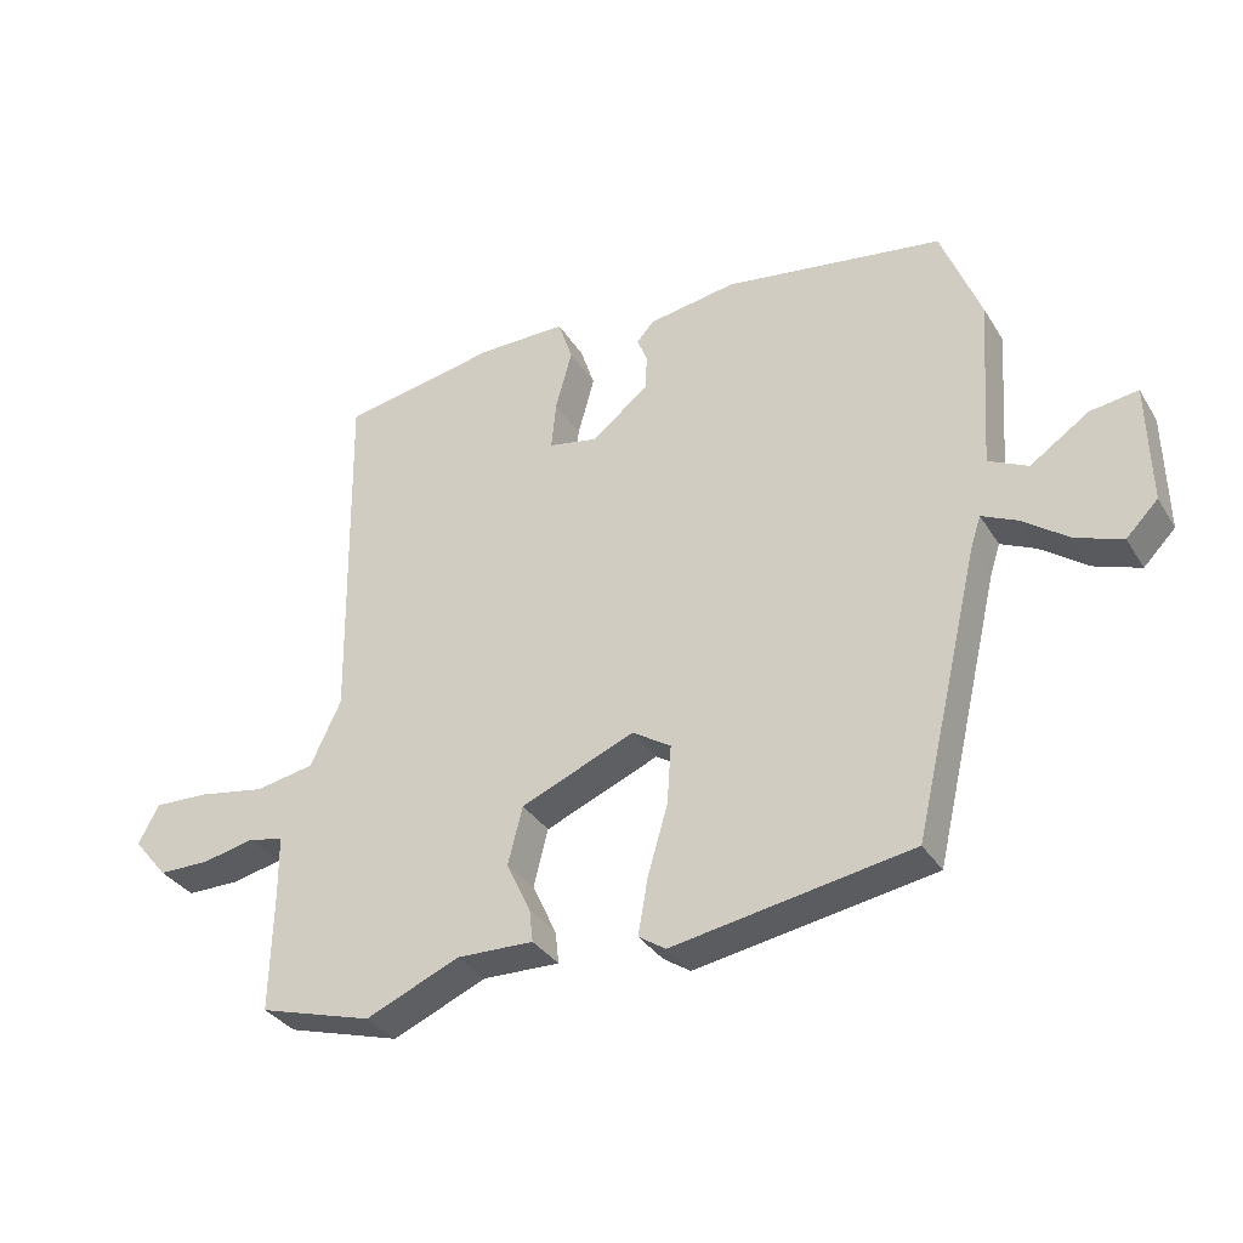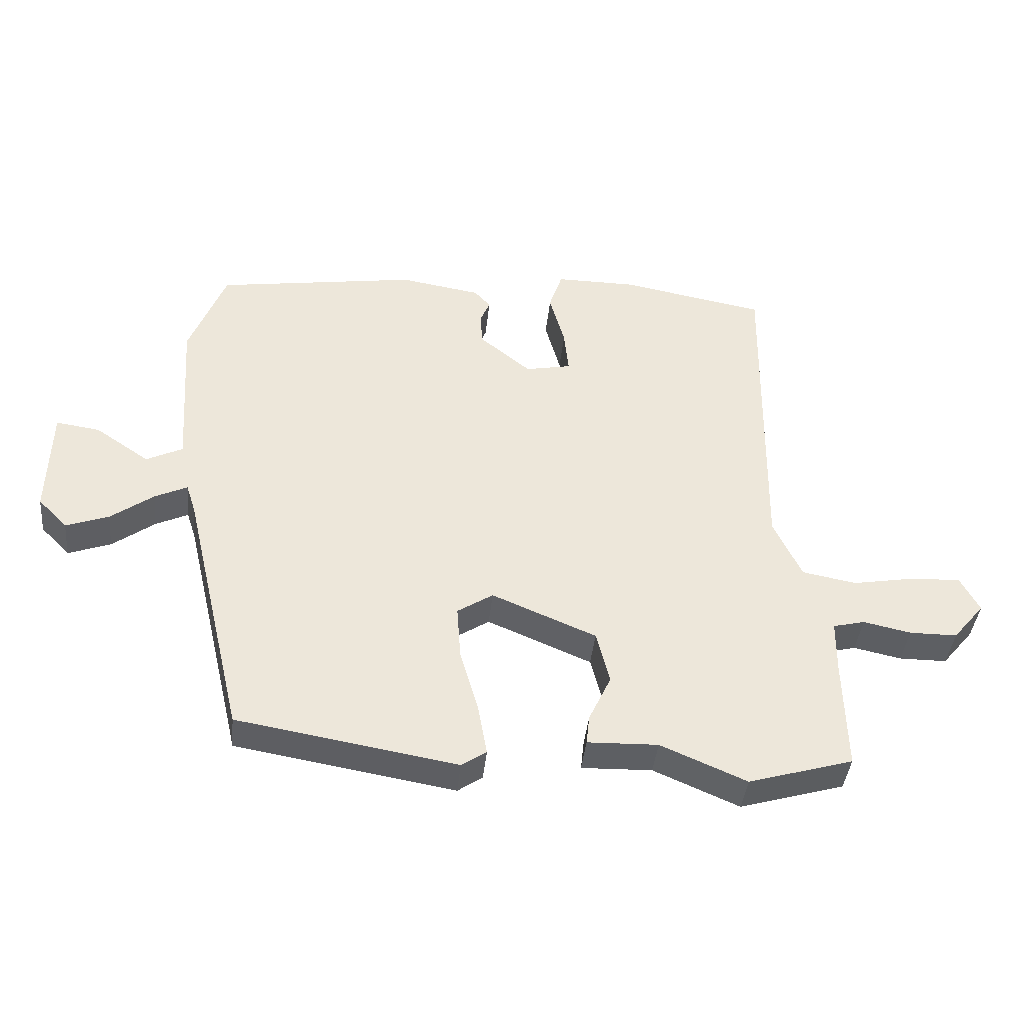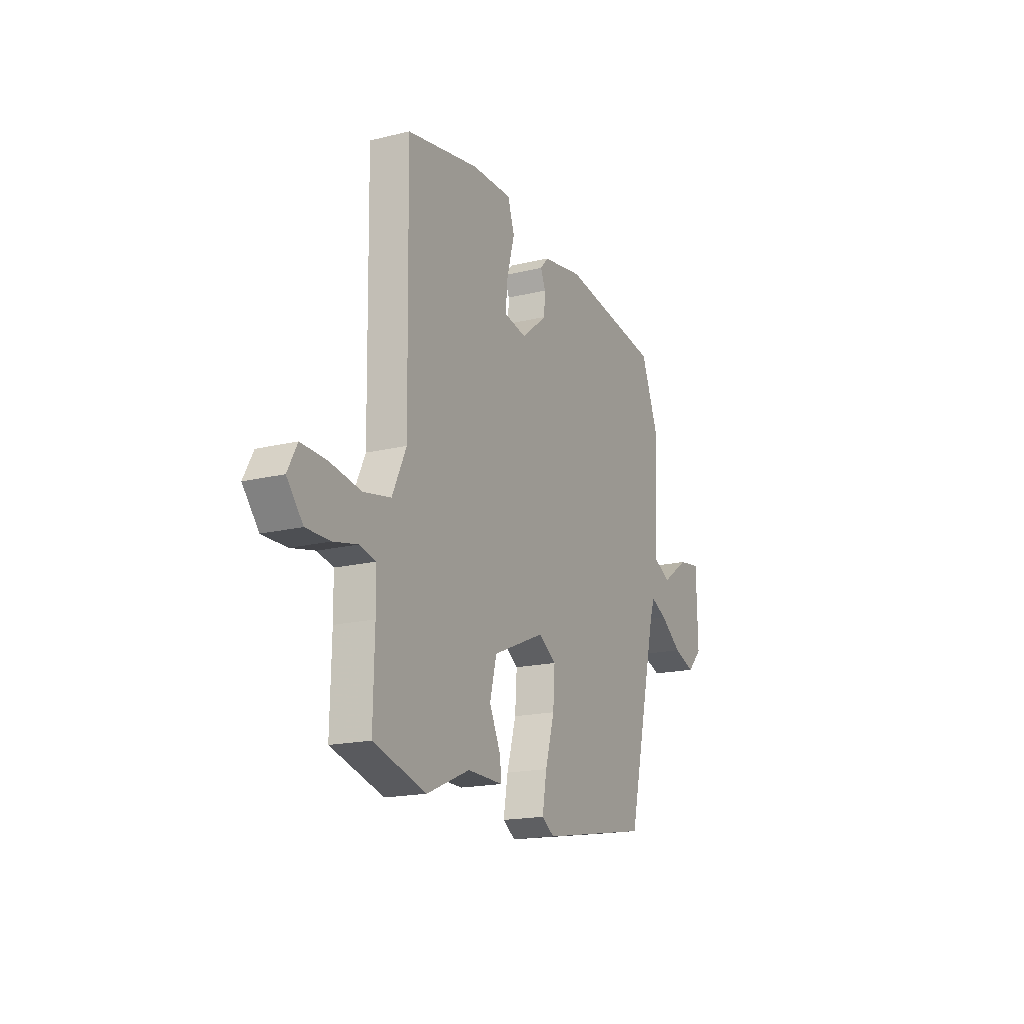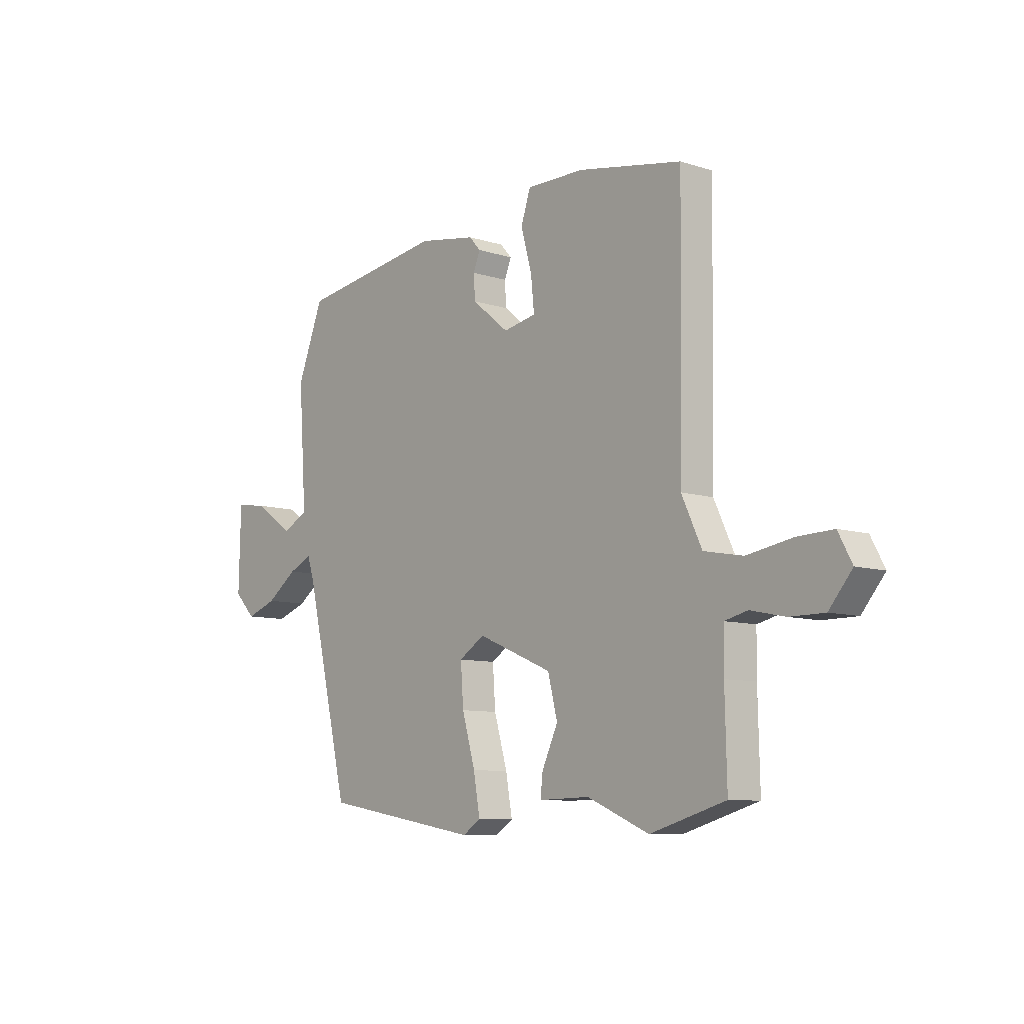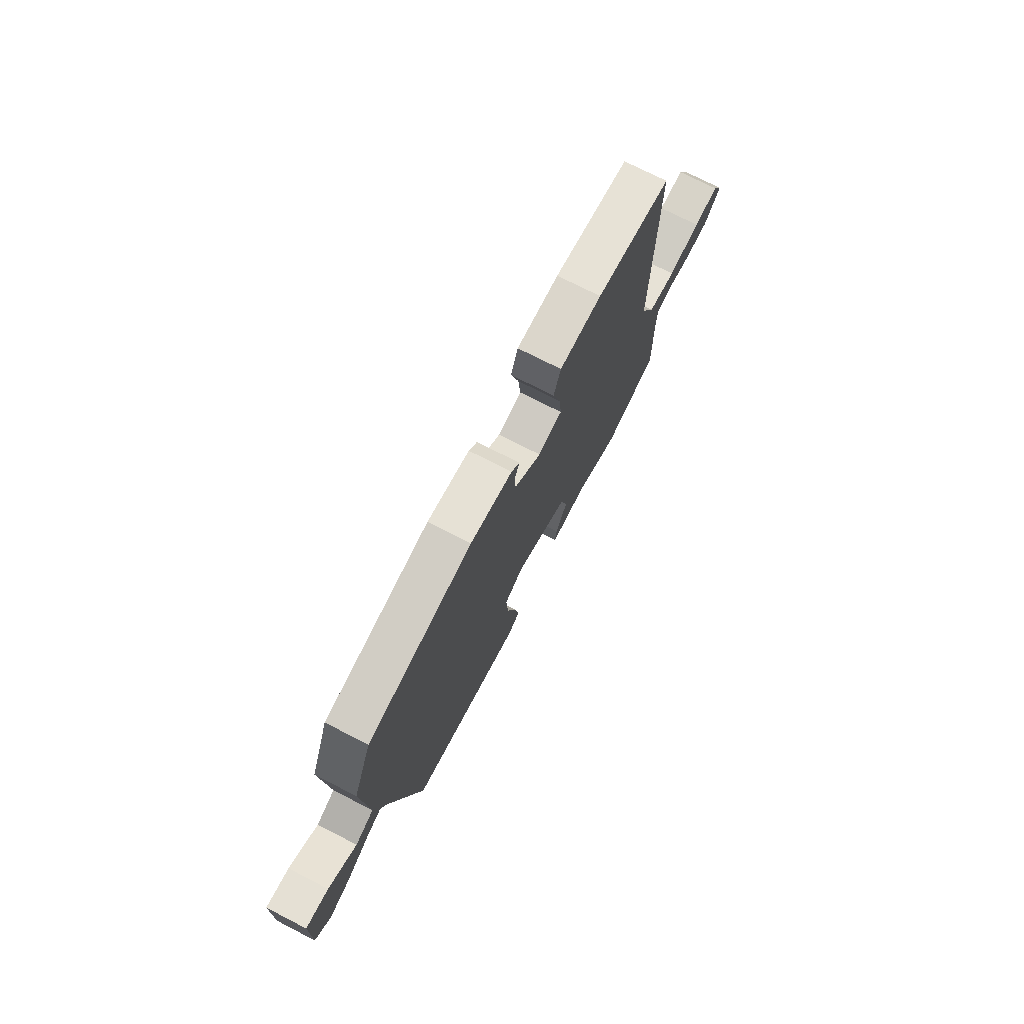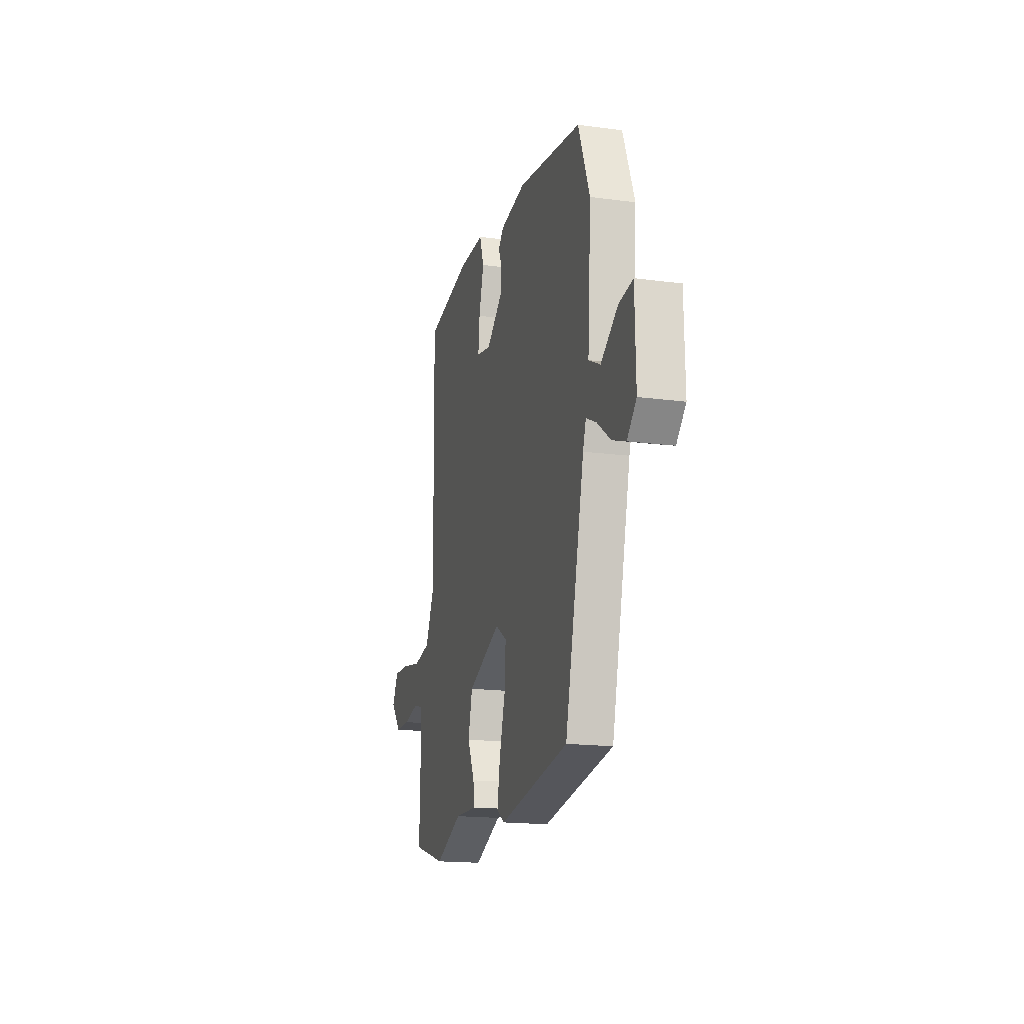
<metadata>
{"format":"obj","ext":"obj","renderer":"f3d","projection":"perspective","resolution":1024,"background":"white","views":[{"elev":-33.6,"azim":27.4,"up":"+Z"},{"elev":-40.4,"azim":174.3,"up":"+Z"},{"elev":-17.6,"azim":-64.2,"up":"+Z"},{"elev":-8.9,"azim":-130.6,"up":"+Z"},{"elev":74.0,"azim":117.1,"up":"+Z"},{"elev":-17.2,"azim":74.9,"up":"+Z"}]}
</metadata>
<code>
v -0.378 0.07 -0.536
v -0.542 0.07 -0.488
v -0.538 0.07 -0.313
v -0.539 0.07 -0.228
v -0.589 0.07 -0.216
v -0.664 0.07 -0.232
v -0.739 0.07 -0.232
v -0.789 0.07 -0.172
v -0.759 0.07 -0.116
v -0.681 0.07 -0.119
v -0.583 0.07 -0.136
v -0.498 0.07 -0.12
v -0.454 0.07 -0.026
v -0.462 0.07 0.491
v -0.235 0.07 0.533
v -0.108 0.07 0.534
v -0.087 0.07 0.471
v -0.111 0.07 0.384
v -0.118 0.07 0.314
v -0.046 0.07 0.3
v 0.035 0.07 0.366
v 0.038 0.07 0.417
v 0.023 0.07 0.454
v 0.048 0.07 0.482
v 0.175 0.07 0.503
v 0.491 0.07 0.456
v 0.548 0.07 0.31
v 0.531 0.07 0.06
v 0.588 0.07 0.032
v 0.673 0.07 0.09
v 0.742 0.07 0.1
v 0.746 0.07 -0.073
v 0.7 0.07 -0.12
v 0.633 0.07 -0.096
v 0.566 0.07 -0.047
v 0.515 0.07 -0.023
v 0.5 0.07 -0.069
v 0.404 0.07 -0.476
v 0.059 0.07 -0.535
v 0.02 0.07 -0.509
v 0.034 0.07 -0.429
v 0.063 0.07 -0.329
v 0.069 0.07 -0.244
v 0.013 0.07 -0.208
v -0.151 0.07 -0.277
v -0.172 0.07 -0.36
v -0.137 0.07 -0.435
v -0.132 0.07 -0.481
v -0.243 0.07 -0.478
v -0.378 0 -0.536
v -0.542 0 -0.488
v -0.538 0 -0.313
v -0.539 0 -0.228
v -0.589 0 -0.216
v -0.664 0 -0.232
v -0.739 0 -0.232
v -0.789 0 -0.172
v -0.759 0 -0.116
v -0.681 0 -0.119
v -0.583 0 -0.136
v -0.498 0 -0.12
v -0.454 0 -0.026
v -0.462 0 0.491
v -0.235 0 0.533
v -0.108 0 0.534
v -0.087 0 0.471
v -0.111 0 0.384
v -0.118 0 0.314
v -0.046 0 0.3
v 0.035 0 0.366
v 0.038 0 0.417
v 0.023 0 0.454
v 0.048 0 0.482
v 0.175 0 0.503
v 0.491 0 0.456
v 0.548 0 0.31
v 0.531 0 0.06
v 0.588 0 0.032
v 0.673 0 0.09
v 0.742 0 0.1
v 0.746 0 -0.073
v 0.7 0 -0.12
v 0.633 0 -0.096
v 0.566 0 -0.047
v 0.515 0 -0.023
v 0.5 0 -0.069
v 0.404 0 -0.476
v 0.059 0 -0.535
v 0.02 0 -0.509
v 0.034 0 -0.429
v 0.063 0 -0.329
v 0.069 0 -0.244
v 0.013 0 -0.208
v -0.151 0 -0.277
v -0.172 0 -0.36
v -0.137 0 -0.435
v -0.132 0 -0.481
v -0.243 0 -0.478
f 46 47 48 49
f 1 2 3
f 49 1 3
f 46 49 3
f 45 46 3
f 44 45 3 4
f 40 41 42
f 39 40 42
f 38 39 42
f 37 38 42
f 36 37 42 43
f 33 34 35
f 32 33 35
f 31 32 35
f 30 31 35
f 29 30 35
f 28 29 35 36
f 27 28 36
f 26 27 36
f 25 26 36
f 24 25 36
f 23 24 36
f 22 23 36
f 36 43 44
f 22 36 44
f 21 22 44
f 16 17 18
f 15 16 18
f 14 15 18
f 13 14 18
f 12 13 18 19
f 9 10 11
f 8 9 11
f 7 8 11
f 6 7 11
f 5 6 11
f 5 11 12
f 4 5 12
f 44 4 12
f 21 44 12
f 20 21 12
f 12 19 20
f 98 97 96 95
f 52 51 50
f 52 50 98
f 52 98 95
f 52 95 94
f 53 52 94 93
f 91 90 89
f 91 89 88
f 91 88 87
f 91 87 86
f 92 91 86 85
f 84 83 82
f 84 82 81
f 84 81 80
f 84 80 79
f 84 79 78
f 85 84 78 77
f 85 77 76
f 85 76 75
f 85 75 74
f 85 74 73
f 85 73 72
f 85 72 71
f 93 92 85
f 93 85 71
f 93 71 70
f 67 66 65
f 67 65 64
f 67 64 63
f 67 63 62
f 68 67 62 61
f 60 59 58
f 60 58 57
f 60 57 56
f 60 56 55
f 60 55 54
f 61 60 54
f 61 54 53
f 61 53 93
f 61 93 70
f 61 70 69
f 69 68 61
f 1 50 51 2
f 2 51 52 3
f 3 52 53 4
f 4 53 54 5
f 5 54 55 6
f 6 55 56 7
f 7 56 57 8
f 8 57 58 9
f 9 58 59 10
f 10 59 60 11
f 11 60 61 12
f 12 61 62 13
f 13 62 63 14
f 14 63 64 15
f 15 64 65 16
f 16 65 66 17
f 17 66 67 18
f 18 67 68 19
f 19 68 69 20
f 20 69 70 21
f 21 70 71 22
f 22 71 72 23
f 23 72 73 24
f 24 73 74 25
f 25 74 75 26
f 26 75 76 27
f 27 76 77 28
f 28 77 78 29
f 29 78 79 30
f 30 79 80 31
f 31 80 81 32
f 32 81 82 33
f 33 82 83 34
f 34 83 84 35
f 35 84 85 36
f 36 85 86 37
f 37 86 87 38
f 38 87 88 39
f 39 88 89 40
f 40 89 90 41
f 41 90 91 42
f 42 91 92 43
f 43 92 93 44
f 44 93 94 45
f 45 94 95 46
f 46 95 96 47
f 47 96 97 48
f 48 97 98 49
f 49 98 50 1

</code>
